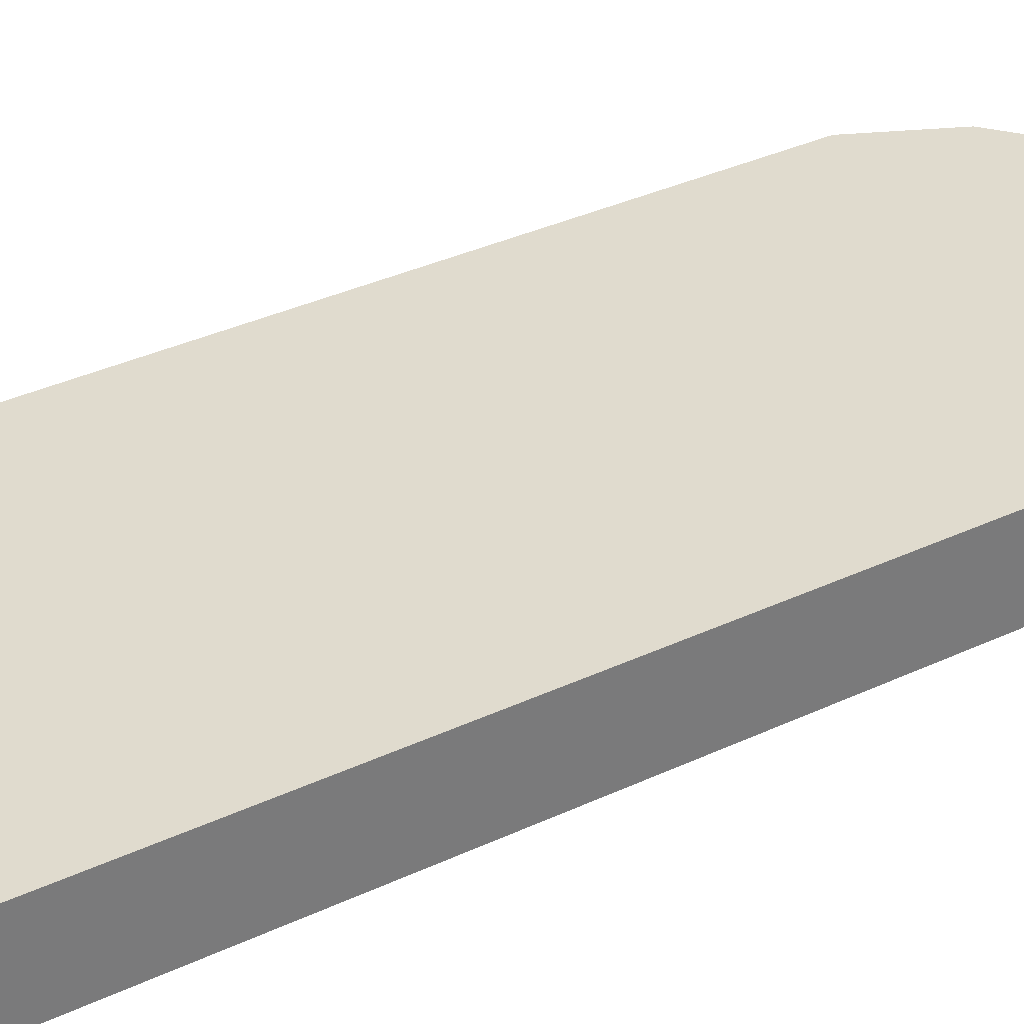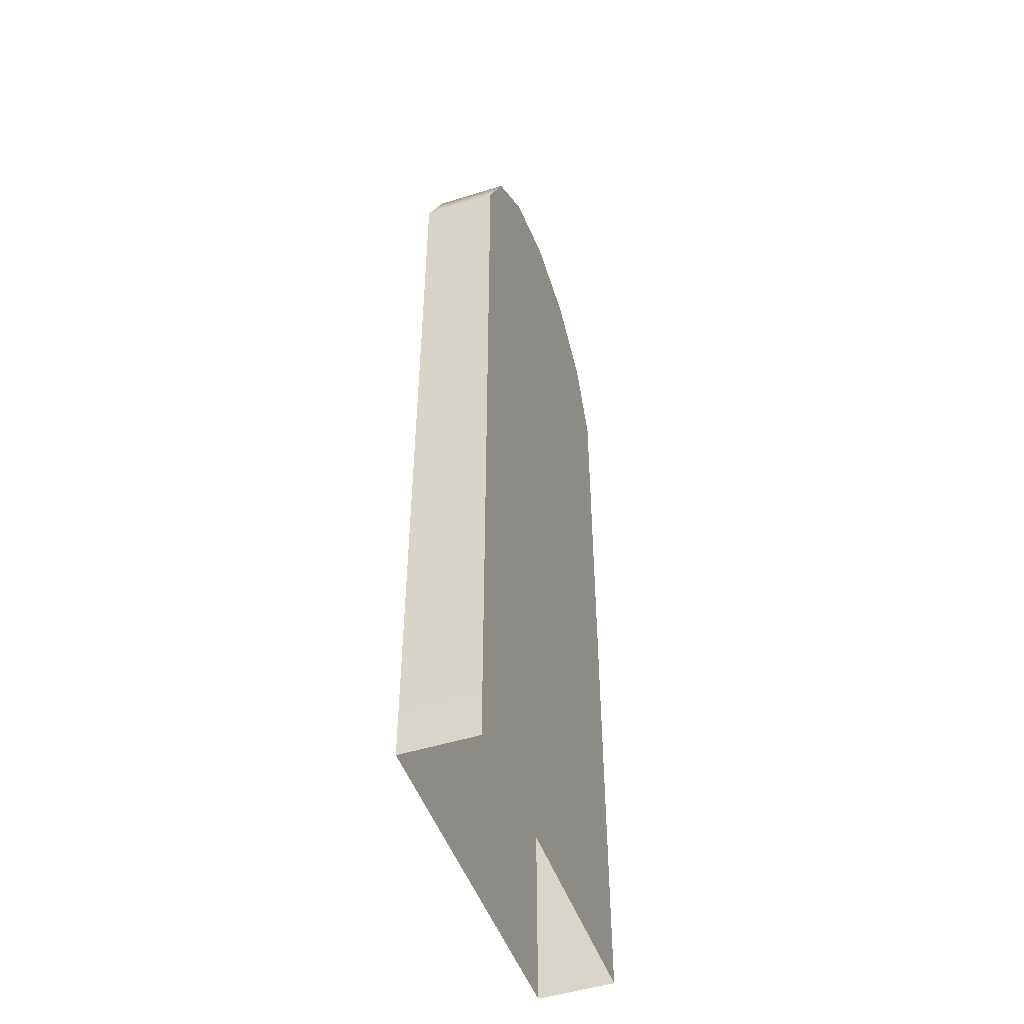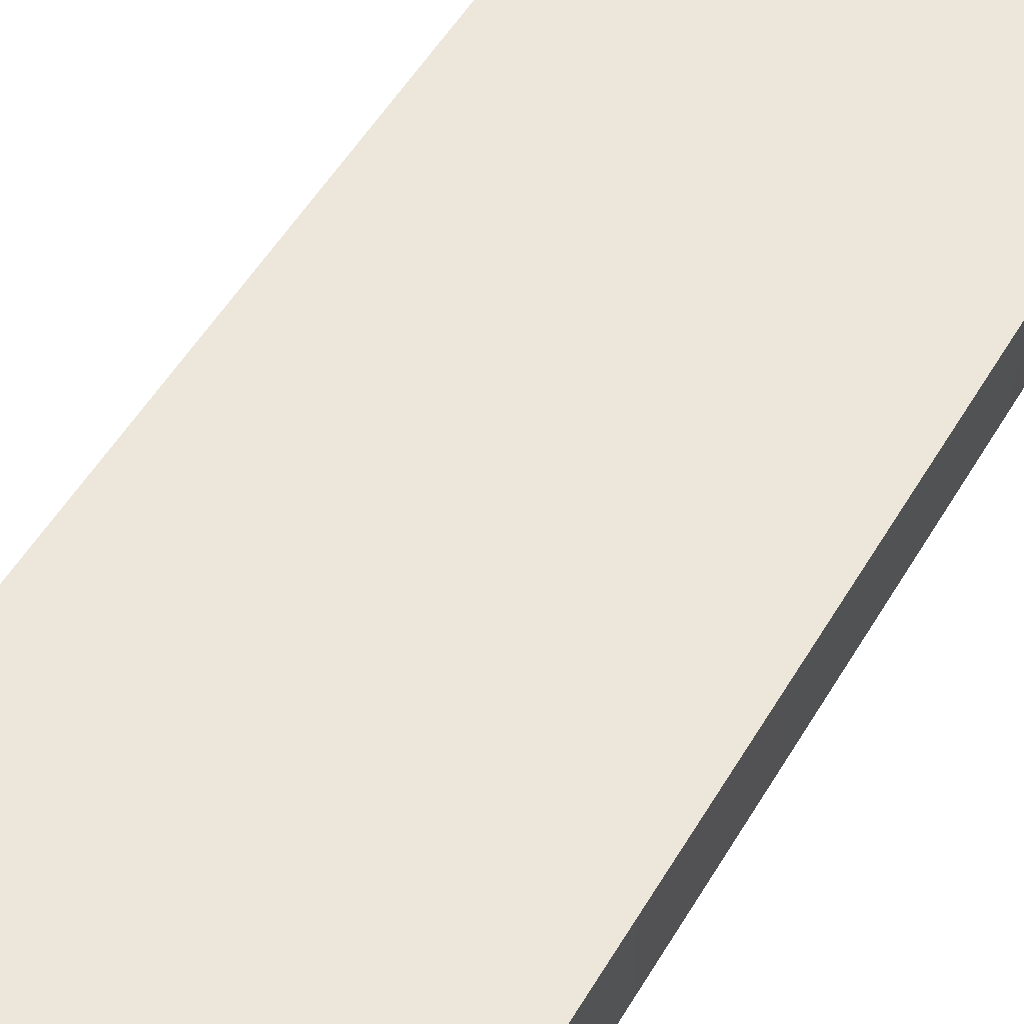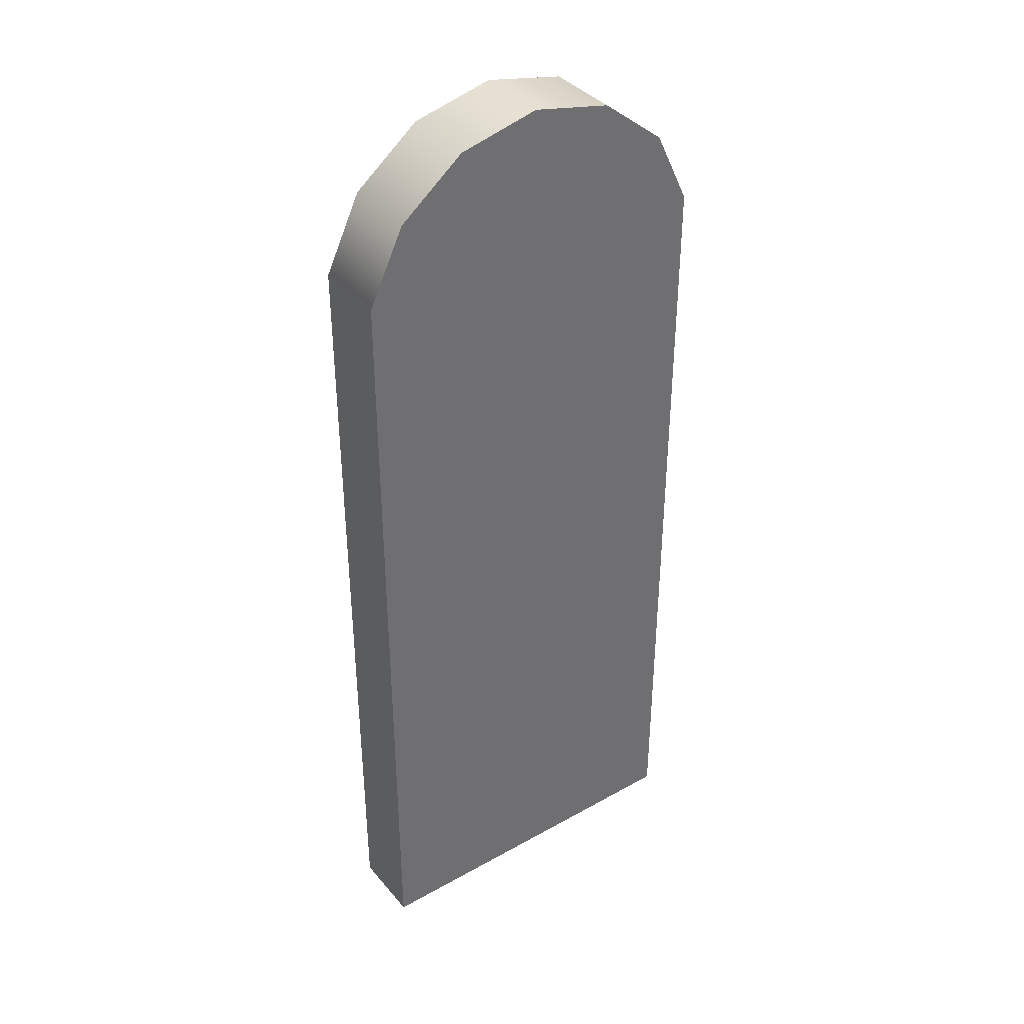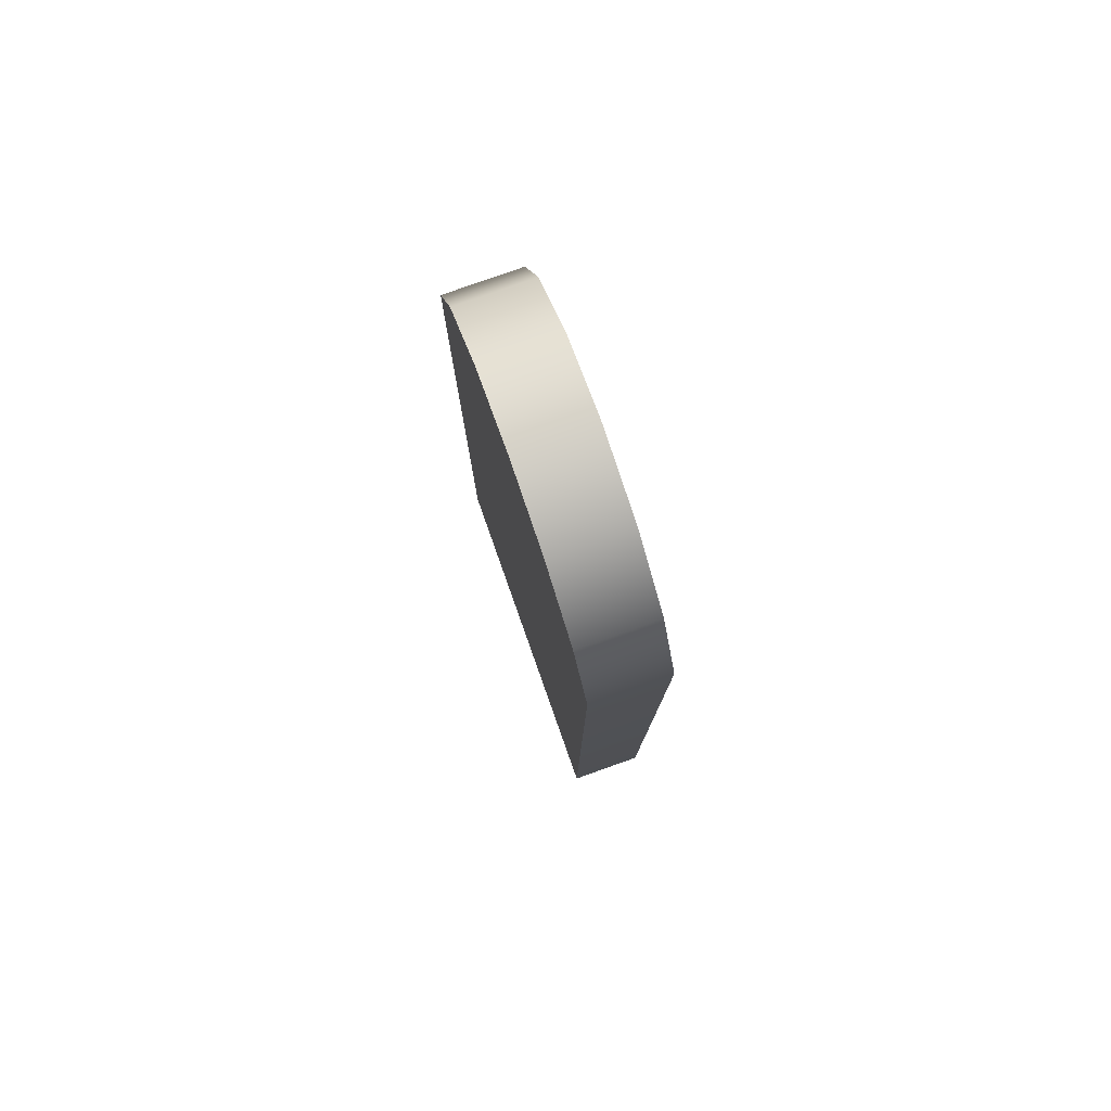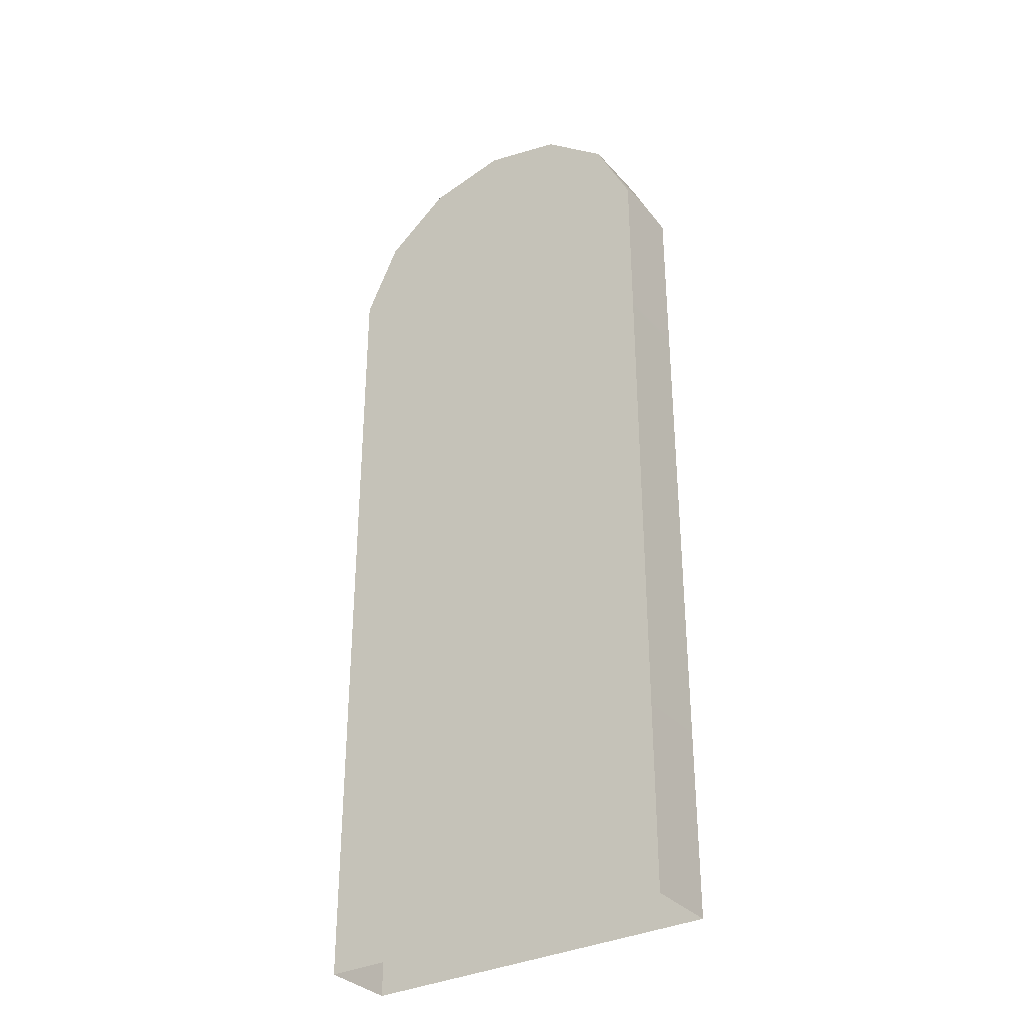
<metadata>
{"format":"obj","ext":"obj","renderer":"f3d","projection":"perspective","resolution":1024,"background":"white","views":[{"elev":33.7,"azim":57.1,"up":"+Z"},{"elev":-48.7,"azim":-70.8,"up":"+Y"},{"elev":52.7,"azim":29.9,"up":"+Z"},{"elev":38.3,"azim":-35.3,"up":"+Y"},{"elev":79.6,"azim":70.5,"up":"+Y"},{"elev":-33.3,"azim":-145.3,"up":"+Y"}]}
</metadata>
<code>
g default
v 0.5242 -0.4483 -0.1049
v 0.5242 1.917 -0.1049
v 0.4204 2.133 -0.1049
v 0.2333 2.282 -0.1049
v 1e-06 2.335 -0.1049
v -0.2333 2.282 -0.1049
v -0.4204 2.133 -0.1049
v -0.5242 1.917 -0.1049
v -0.5242 -0.4483 -0.1049
v 0.5242 -0.4483 0.1102
v 0.5242 1.917 0.1102
v 0.4204 2.133 0.1102
v 0.2333 2.282 0.1102
v 1e-06 2.335 0.1102
v -0.2333 2.282 0.1102
v -0.4204 2.133 0.1102
v -0.5242 1.917 0.1102
v -0.5242 -0.4483 0.1102
v 1e-06 1.917 -0.1049
v 1e-06 1.917 0.1102
v 1e-06 -0.4483 0.1102
v 1e-06 -0.4483 -0.1049
g FoodHat
f 1 2 11 10
f 2 3 12 11
f 3 4 13 12
f 4 5 14 13
f 5 6 15 14
f 6 7 16 15
f 7 8 17 16
f 8 9 18 17
f 3 2 19
f 4 3 19
f 5 4 19
f 6 5 19
f 7 6 19
f 8 7 19
f 9 8 19 22
f 11 12 20
f 12 13 20
f 13 14 20
f 14 15 20
f 15 16 20
f 16 17 20
f 20 17 18 21
f 20 21 10 11
f 1 22 19 2

</code>
